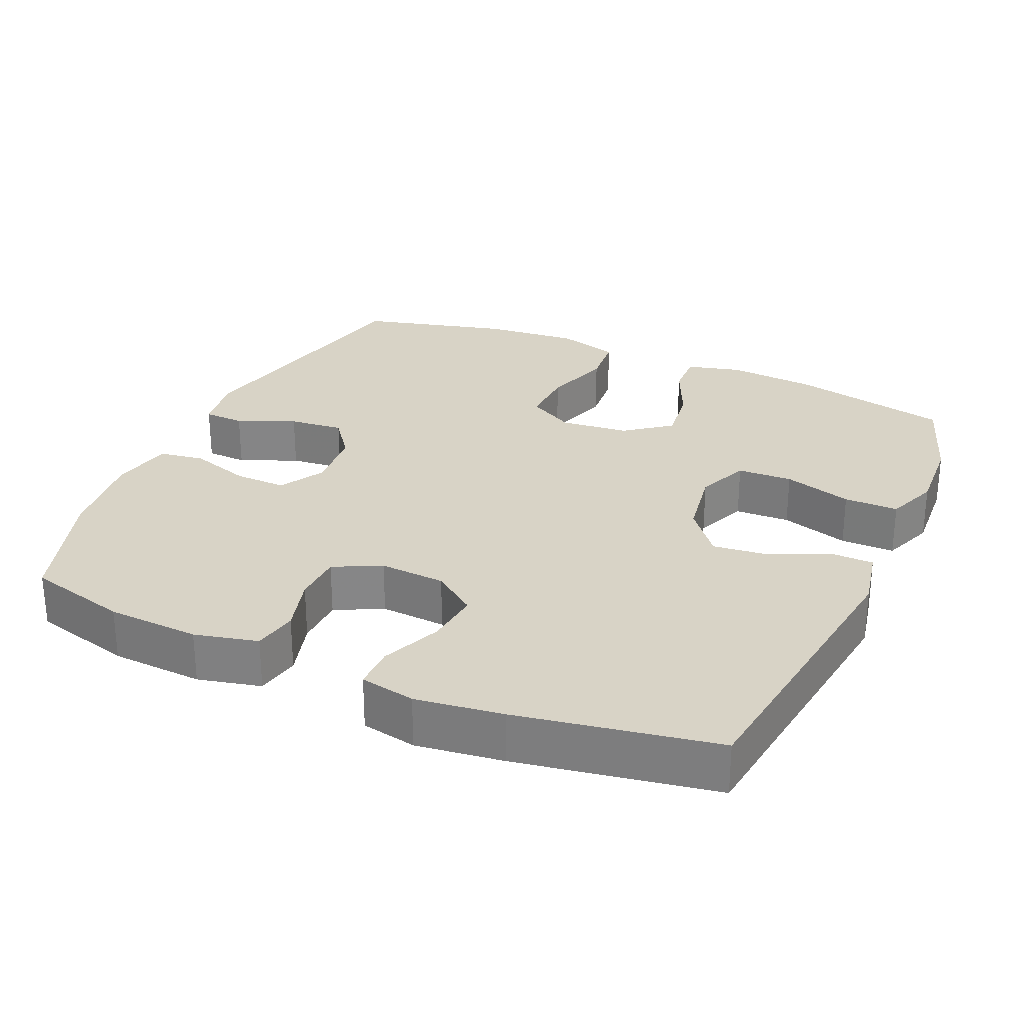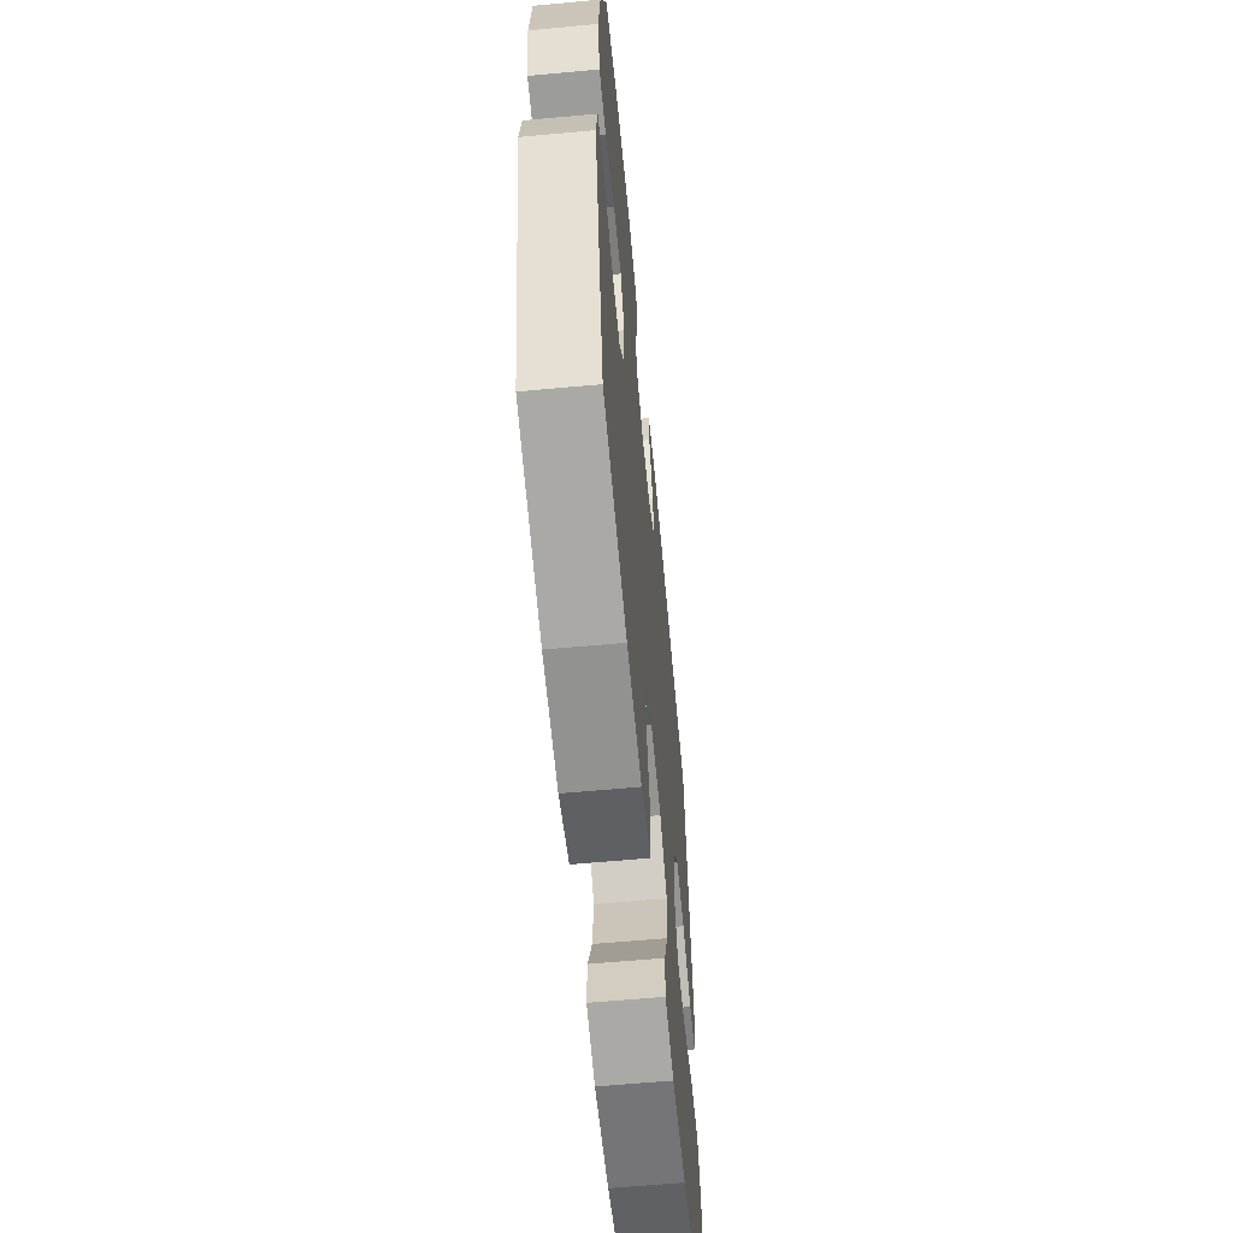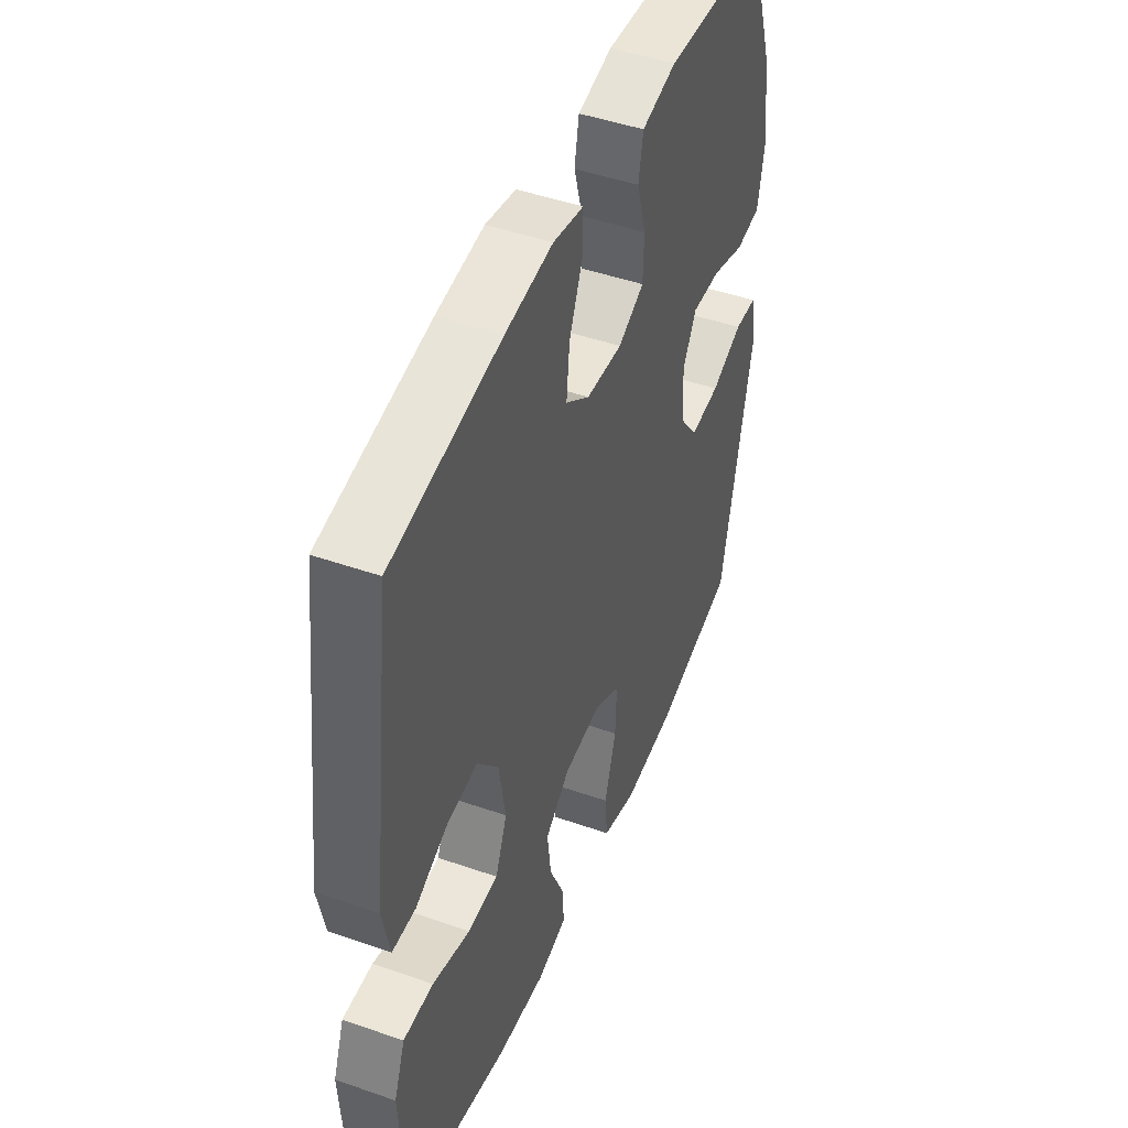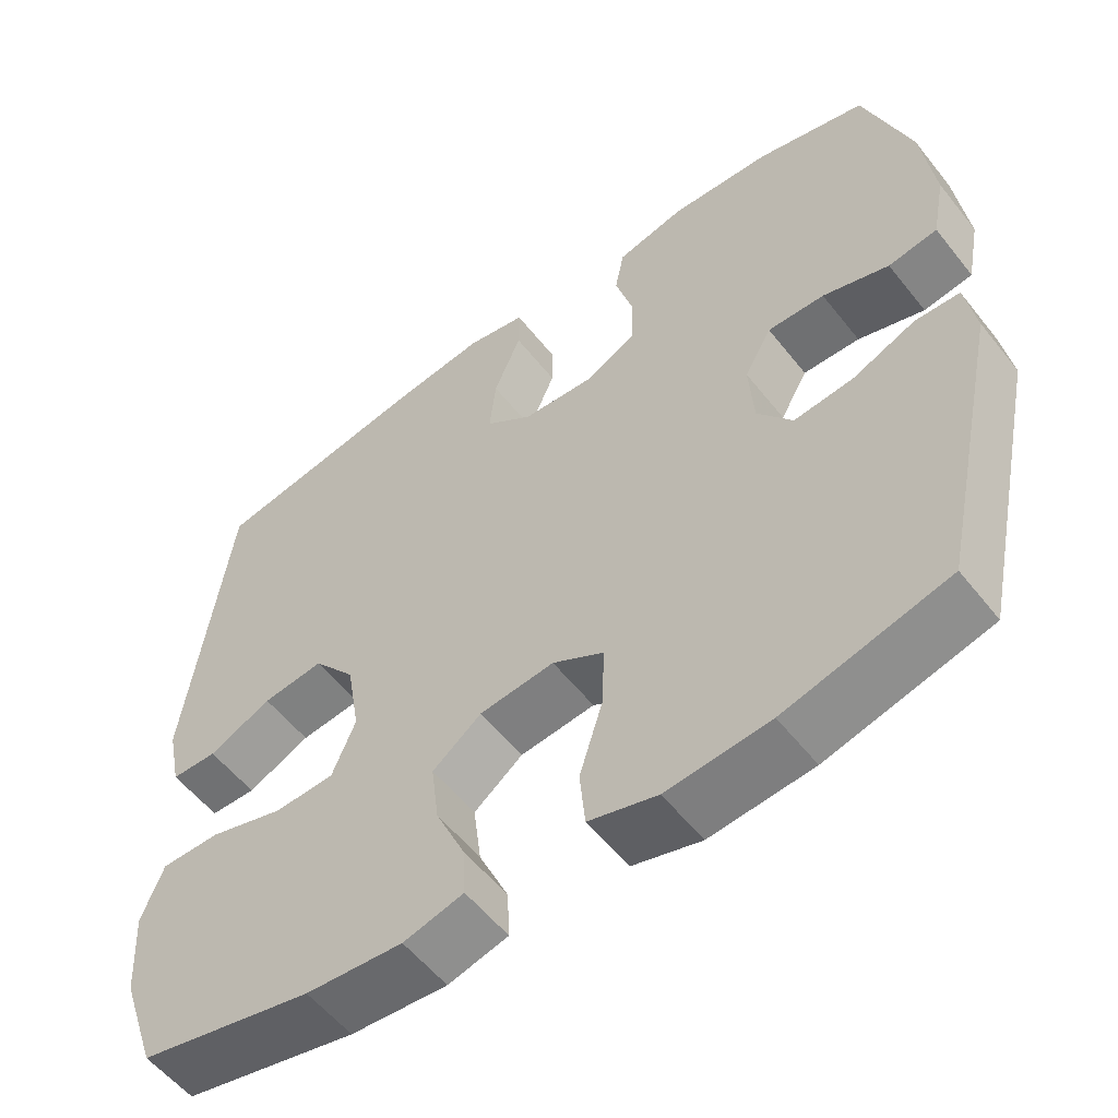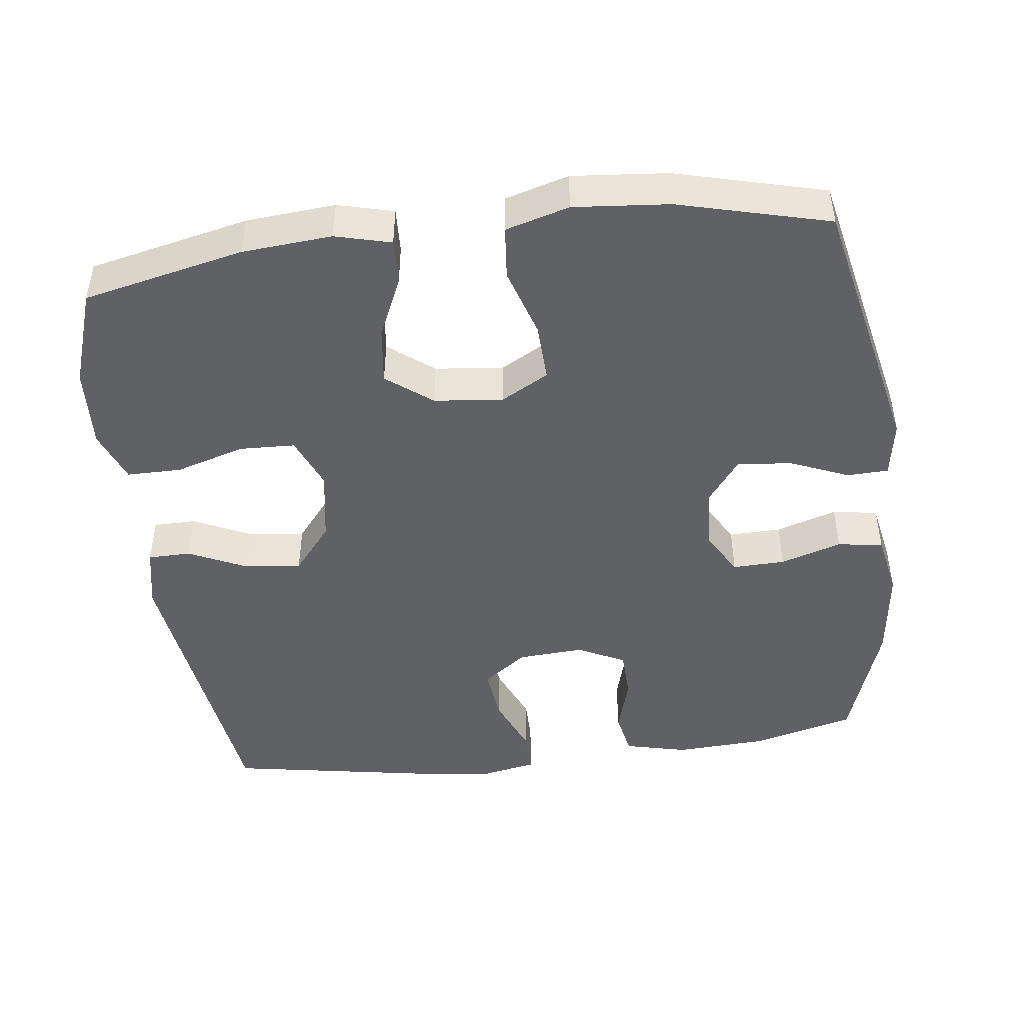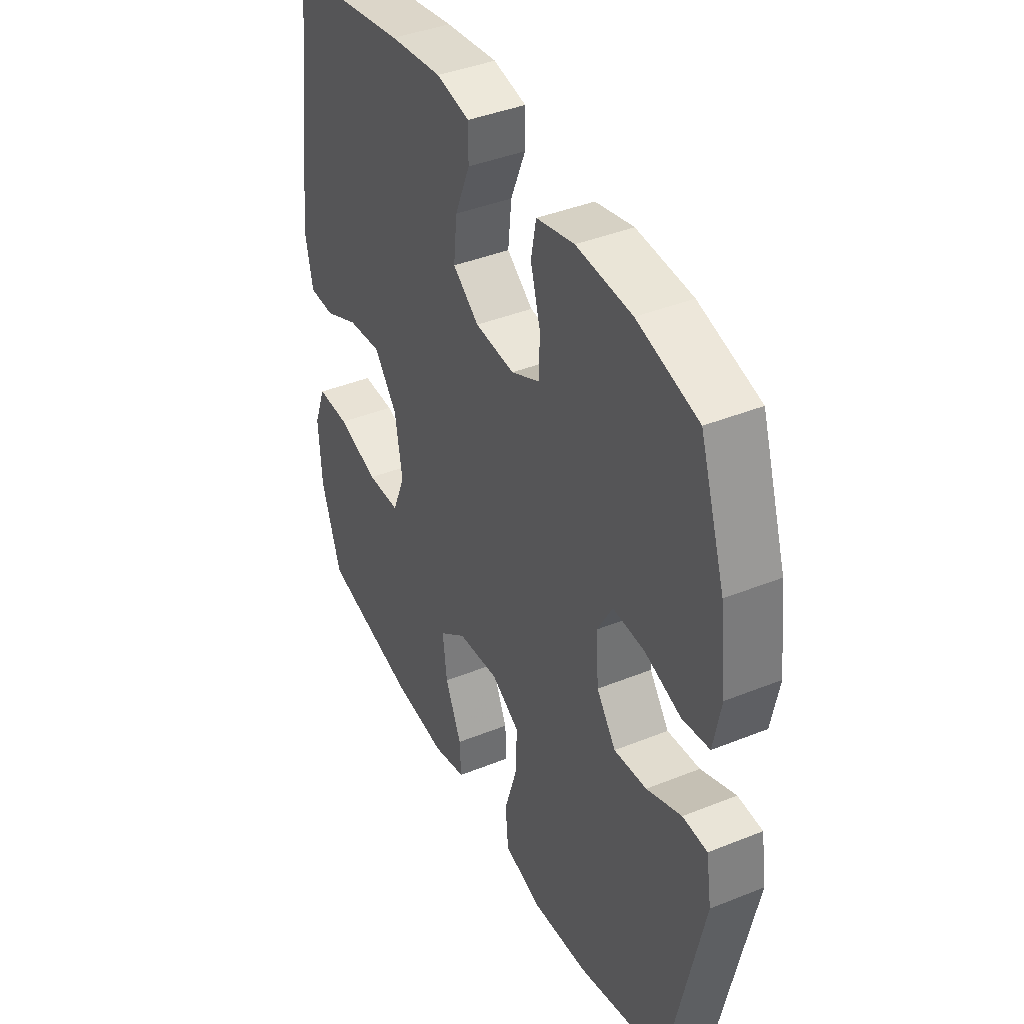
<metadata>
{"format":"obj","ext":"obj","renderer":"f3d","projection":"perspective","resolution":1024,"background":"white","views":[{"elev":28.0,"azim":24.0,"up":"+Y"},{"elev":-61.1,"azim":-84.6,"up":"+Z"},{"elev":46.5,"azim":111.7,"up":"+Z"},{"elev":-55.9,"azim":-142.3,"up":"+Z"},{"elev":-46.2,"azim":-172.8,"up":"+Y"},{"elev":40.8,"azim":-116.2,"up":"+Z"}]}
</metadata>
<code>
v 0.5 0.07 0.5
v 0.554 0.07 0.079
v 0.536 0.07 -0.008
v 0.477 0.07 -0.009
v 0.396 0.07 0.029
v 0.317 0.07 0.038
v 0.263 0.07 -0.029
v 0.246 0.07 -0.131
v 0.276 0.07 -0.204
v 0.353 0.07 -0.207
v 0.449 0.07 -0.178
v 0.525 0.07 -0.178
v 0.553 0.07 -0.251
v 0.546 0.07 -0.365
v 0.5 0.07 -0.5
v 0.277 0.07 -0.549
v 0.153 0.07 -0.559
v 0.076 0.07 -0.539
v 0.079 0.07 -0.476
v 0.117 0.07 -0.391
v 0.127 0.07 -0.311
v 0.064 0.07 -0.262
v -0.032 0.07 -0.252
v -0.098 0.07 -0.289
v -0.095 0.07 -0.37
v -0.065 0.07 -0.467
v -0.072 0.07 -0.541
v -0.16 0.07 -0.566
v -0.292 0.07 -0.554
v -0.5 0.07 -0.5
v -0.58 0.07 -0.128
v -0.567 0.07 -0.048
v -0.51 0.07 -0.046
v -0.429 0.07 -0.08
v -0.353 0.07 -0.088
v -0.308 0.07 -0.028
v -0.302 0.07 0.061
v -0.337 0.07 0.123
v -0.41 0.07 0.121
v -0.495 0.07 0.094
v -0.558 0.07 0.104
v -0.575 0.07 0.192
v -0.559 0.07 0.322
v -0.5 0.07 0.5
v -0.359 0.07 0.537
v -0.23 0.07 0.544
v -0.142 0.07 0.523
v -0.13 0.07 0.461
v -0.153 0.07 0.381
v -0.151 0.07 0.311
v -0.085 0.07 0.278
v 0.007 0.07 0.284
v 0.068 0.07 0.329
v 0.06 0.07 0.406
v 0.025 0.07 0.49
v 0.025 0.07 0.55
v 0.102 0.07 0.565
v 0.223 0.07 0.549
v 0.5 0 0.5
v 0.554 0 0.079
v 0.536 0 -0.008
v 0.477 0 -0.009
v 0.396 0 0.029
v 0.317 0 0.038
v 0.263 0 -0.029
v 0.246 0 -0.131
v 0.276 0 -0.204
v 0.353 0 -0.207
v 0.449 0 -0.178
v 0.525 0 -0.178
v 0.553 0 -0.251
v 0.546 0 -0.365
v 0.5 0 -0.5
v 0.277 0 -0.549
v 0.153 0 -0.559
v 0.076 0 -0.539
v 0.079 0 -0.476
v 0.117 0 -0.391
v 0.127 0 -0.311
v 0.064 0 -0.262
v -0.032 0 -0.252
v -0.098 0 -0.289
v -0.095 0 -0.37
v -0.065 0 -0.467
v -0.072 0 -0.541
v -0.16 0 -0.566
v -0.292 0 -0.554
v -0.5 0 -0.5
v -0.58 0 -0.128
v -0.567 0 -0.048
v -0.51 0 -0.046
v -0.429 0 -0.08
v -0.353 0 -0.088
v -0.308 0 -0.028
v -0.302 0 0.061
v -0.337 0 0.123
v -0.41 0 0.121
v -0.495 0 0.094
v -0.558 0 0.104
v -0.575 0 0.192
v -0.559 0 0.322
v -0.5 0 0.5
v -0.359 0 0.537
v -0.23 0 0.544
v -0.142 0 0.523
v -0.13 0 0.461
v -0.153 0 0.381
v -0.151 0 0.311
v -0.085 0 0.278
v 0.007 0 0.284
v 0.068 0 0.329
v 0.06 0 0.406
v 0.025 0 0.49
v 0.025 0 0.55
v 0.102 0 0.565
v 0.223 0 0.549
f 54 55 56 57
f 53 54 57 58
f 46 47 48 49
f 46 49 50
f 45 46 50
f 44 45 50
f 43 44 50
f 42 43 50 51
f 39 40 41 42
f 38 39 42 51
f 31 32 33 34
f 31 34 35
f 30 31 35
f 29 30 35 36
f 25 26 27 28
f 24 25 28 29
f 17 18 19 20
f 17 20 21
f 16 17 21
f 15 16 21
f 14 15 21 22
f 10 11 12 13
f 9 10 13 14
f 2 3 4 5
f 2 5 6
f 53 58 1 2
f 52 53 2 6
f 37 38 51 52
f 37 52 6 7
f 24 29 36 37
f 23 24 37 7
f 22 23 7 8
f 9 14 22
f 8 9 22
f 115 114 113 112
f 116 115 112 111
f 107 106 105 104
f 108 107 104
f 108 104 103
f 108 103 102
f 108 102 101
f 109 108 101 100
f 100 99 98 97
f 109 100 97 96
f 92 91 90 89
f 93 92 89
f 93 89 88
f 94 93 88 87
f 86 85 84 83
f 87 86 83 82
f 78 77 76 75
f 79 78 75
f 79 75 74
f 79 74 73
f 80 79 73 72
f 71 70 69 68
f 72 71 68 67
f 63 62 61 60
f 64 63 60
f 60 59 116 111
f 64 60 111 110
f 110 109 96 95
f 65 64 110 95
f 95 94 87 82
f 65 95 82 81
f 66 65 81 80
f 80 72 67
f 80 67 66
f 1 59 60 2
f 2 60 61 3
f 3 61 62 4
f 4 62 63 5
f 5 63 64 6
f 6 64 65 7
f 7 65 66 8
f 8 66 67 9
f 9 67 68 10
f 10 68 69 11
f 11 69 70 12
f 12 70 71 13
f 13 71 72 14
f 14 72 73 15
f 15 73 74 16
f 16 74 75 17
f 17 75 76 18
f 18 76 77 19
f 19 77 78 20
f 20 78 79 21
f 21 79 80 22
f 22 80 81 23
f 23 81 82 24
f 24 82 83 25
f 25 83 84 26
f 26 84 85 27
f 27 85 86 28
f 28 86 87 29
f 29 87 88 30
f 30 88 89 31
f 31 89 90 32
f 32 90 91 33
f 33 91 92 34
f 34 92 93 35
f 35 93 94 36
f 36 94 95 37
f 37 95 96 38
f 38 96 97 39
f 39 97 98 40
f 40 98 99 41
f 41 99 100 42
f 42 100 101 43
f 43 101 102 44
f 44 102 103 45
f 45 103 104 46
f 46 104 105 47
f 47 105 106 48
f 48 106 107 49
f 49 107 108 50
f 50 108 109 51
f 51 109 110 52
f 52 110 111 53
f 53 111 112 54
f 54 112 113 55
f 55 113 114 56
f 56 114 115 57
f 57 115 116 58
f 58 116 59 1

</code>
